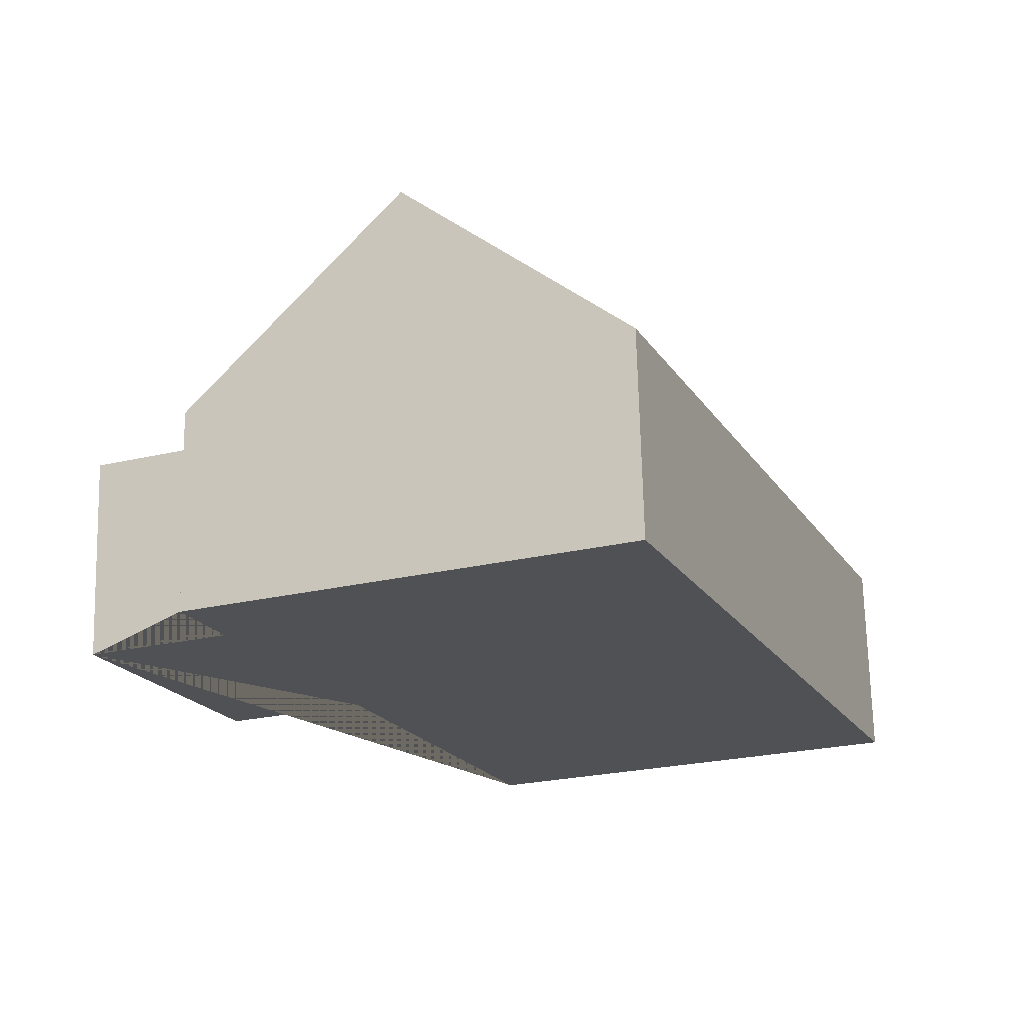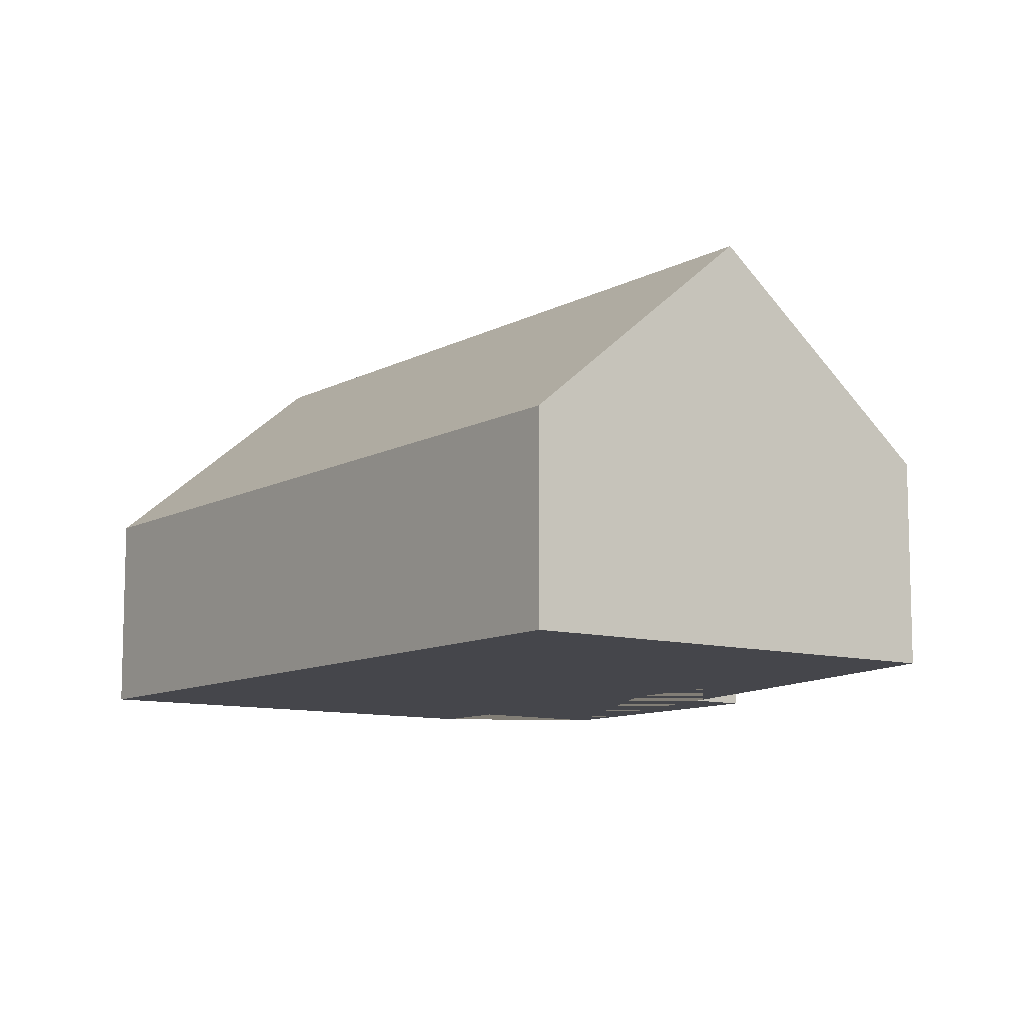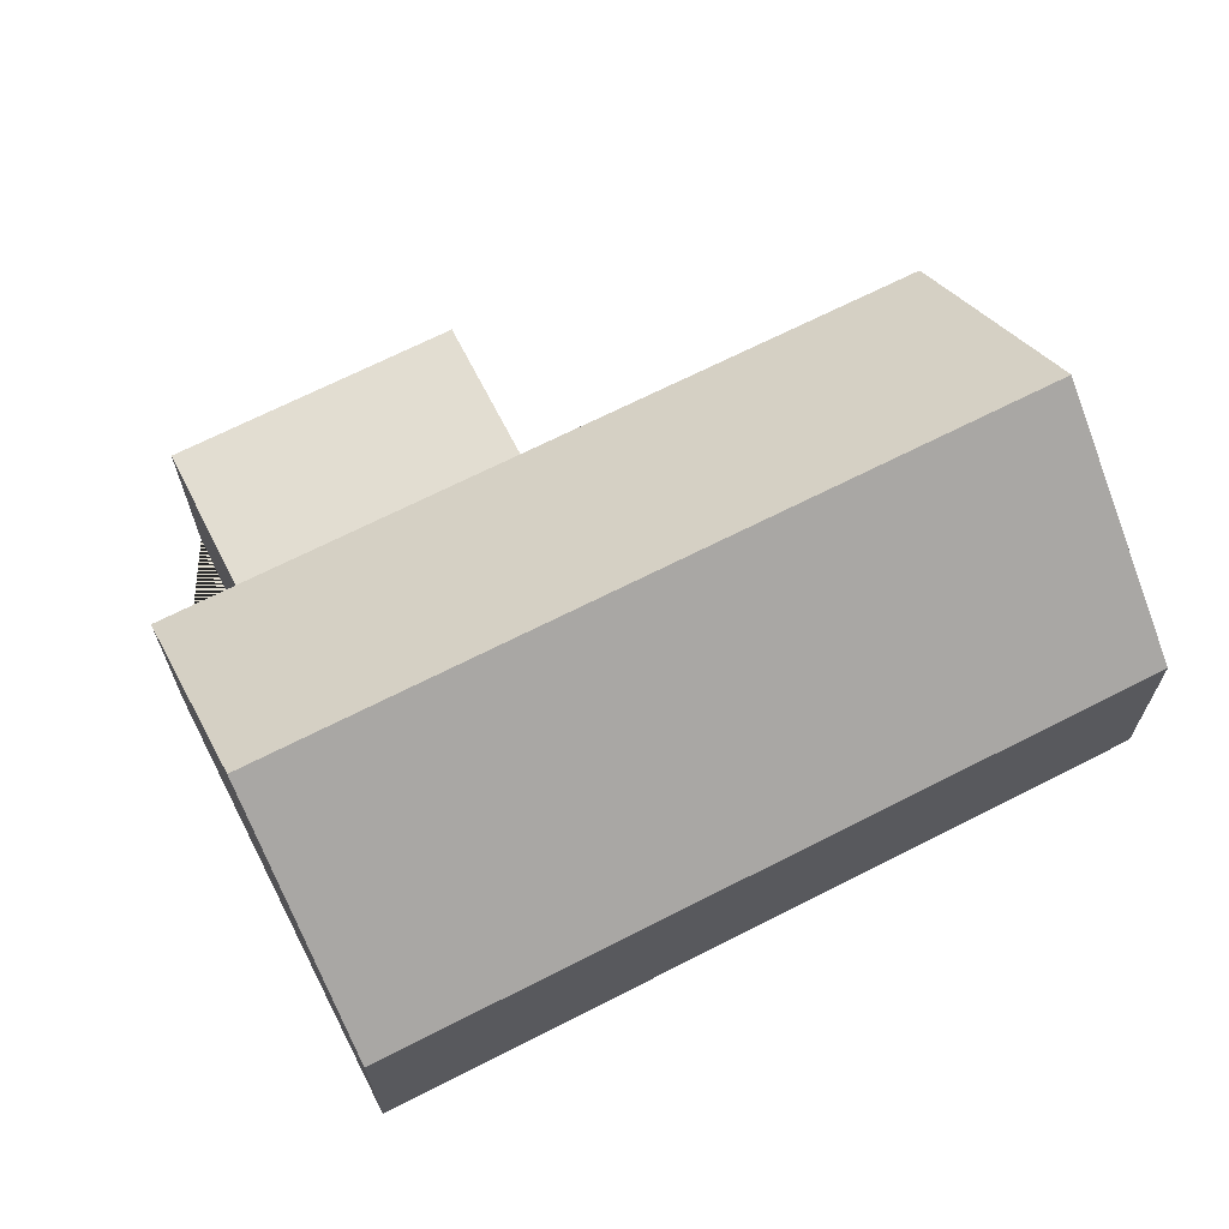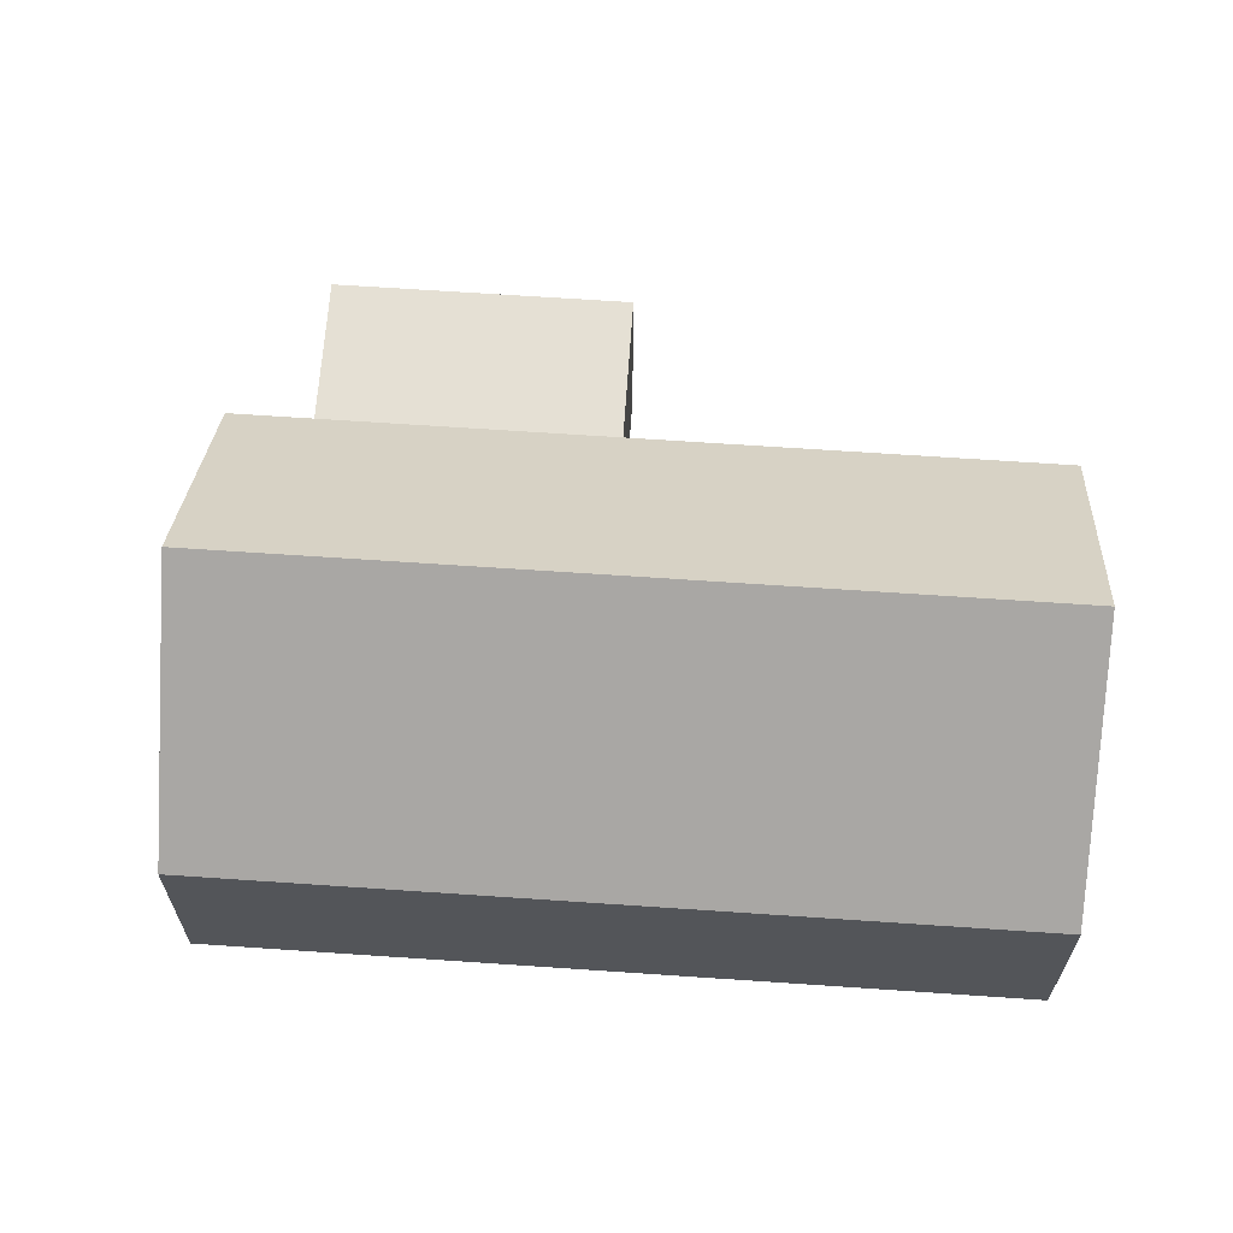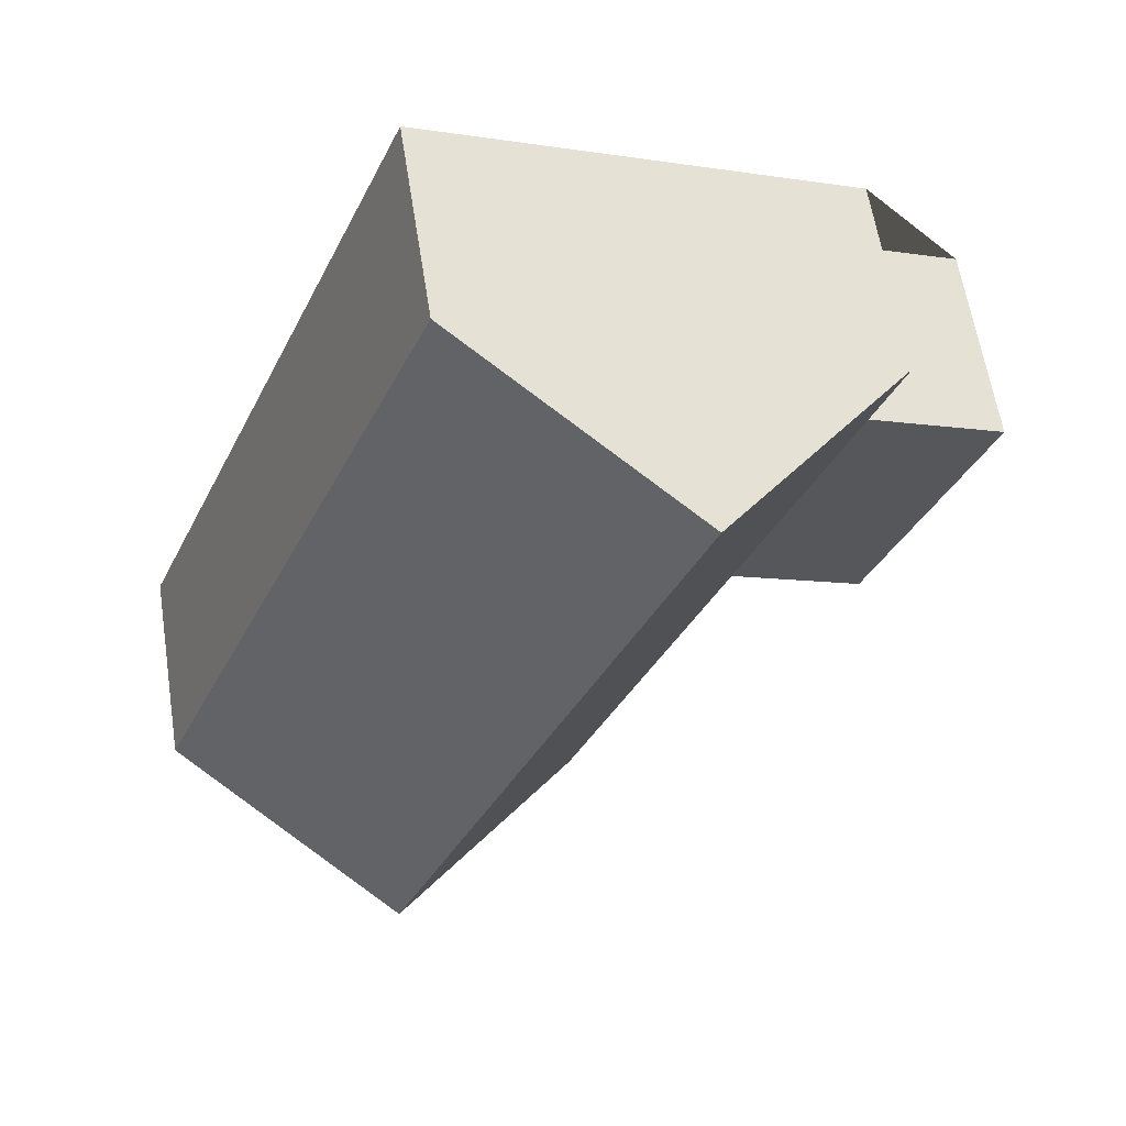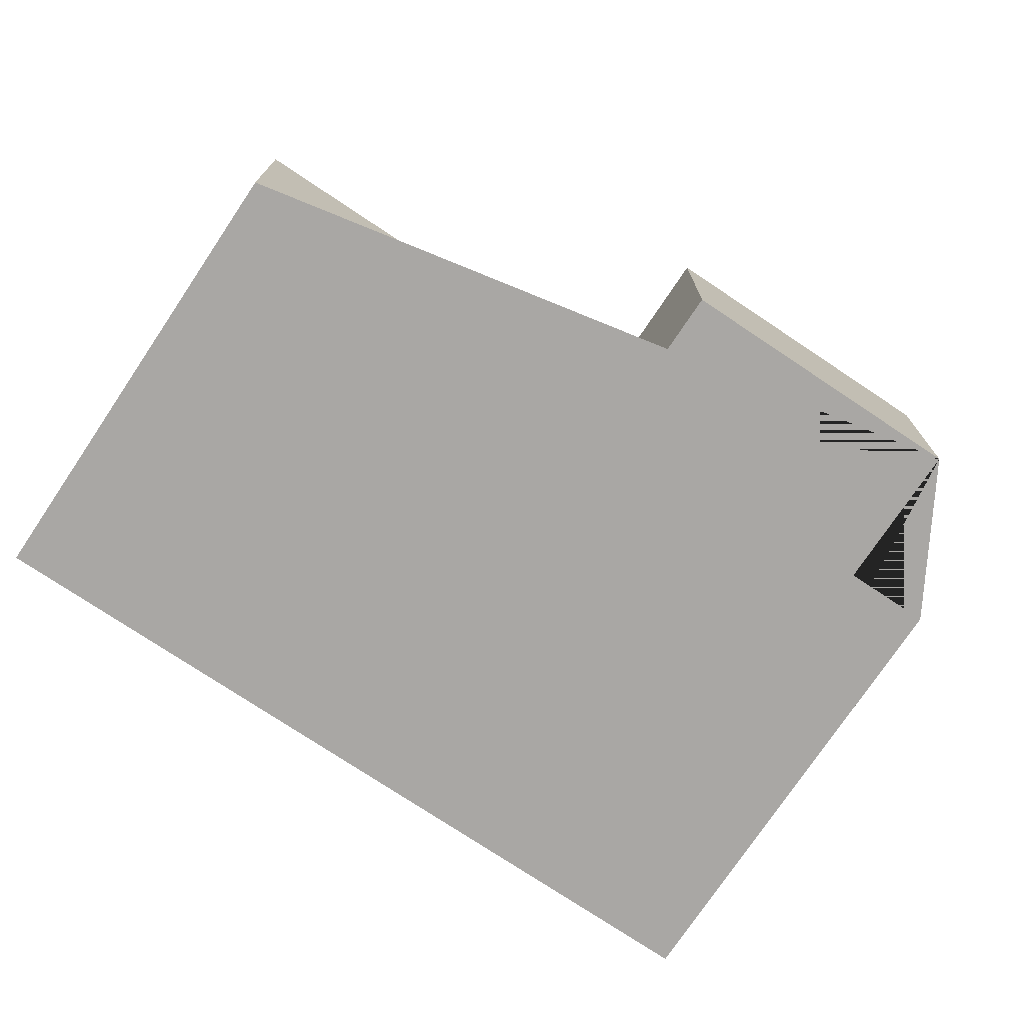
<metadata>
{"format":"obj","ext":"obj","renderer":"f3d","projection":"perspective","resolution":1024,"background":"white","views":[{"elev":70.3,"azim":-1.4,"up":"+Z"},{"elev":-10.0,"azim":121.6,"up":"+Y"},{"elev":68.4,"azim":40.5,"up":"+Y"},{"elev":65.7,"azim":71.5,"up":"+Y"},{"elev":61.4,"azim":171.1,"up":"+Z"},{"elev":-74.8,"azim":-146.2,"up":"+Y"}]}
</metadata>
<code>
o BK39_500_017026_0077
v 16.33 75 -133.8
v 58.19 75 -235.2
v 67.46 75 -112.7
v 109.4 75 -214
v 55.29 75 -83.28
v 170.9 75 -363
v 135.3 145 -50.22
v 250.9 144.9 -329.9
v 214.8 75 -17.41
v 330.3 75 -297.1
v 16.33 0 -133.8
v 58.19 0 -235.2
v 109.4 0 -214
v 170.9 0 -363
v 330.3 0 -297.1
v 214.8 0 -17.41
v 55.29 0 -83.28
v 67.46 0 -112.7
f 7 9 10 8
f 8 6 4 3 5 7
f 3 1 2 4
f 6 8 10
f 9 7 5
f 11 12 13 14 15 16 17 18
f 1 11 12 2
f 2 12 13 4
f 4 13 14 6
f 6 14 15 10
f 10 15 16 9
f 9 16 17 5
f 5 17 18 3
f 3 18 11 1

</code>
